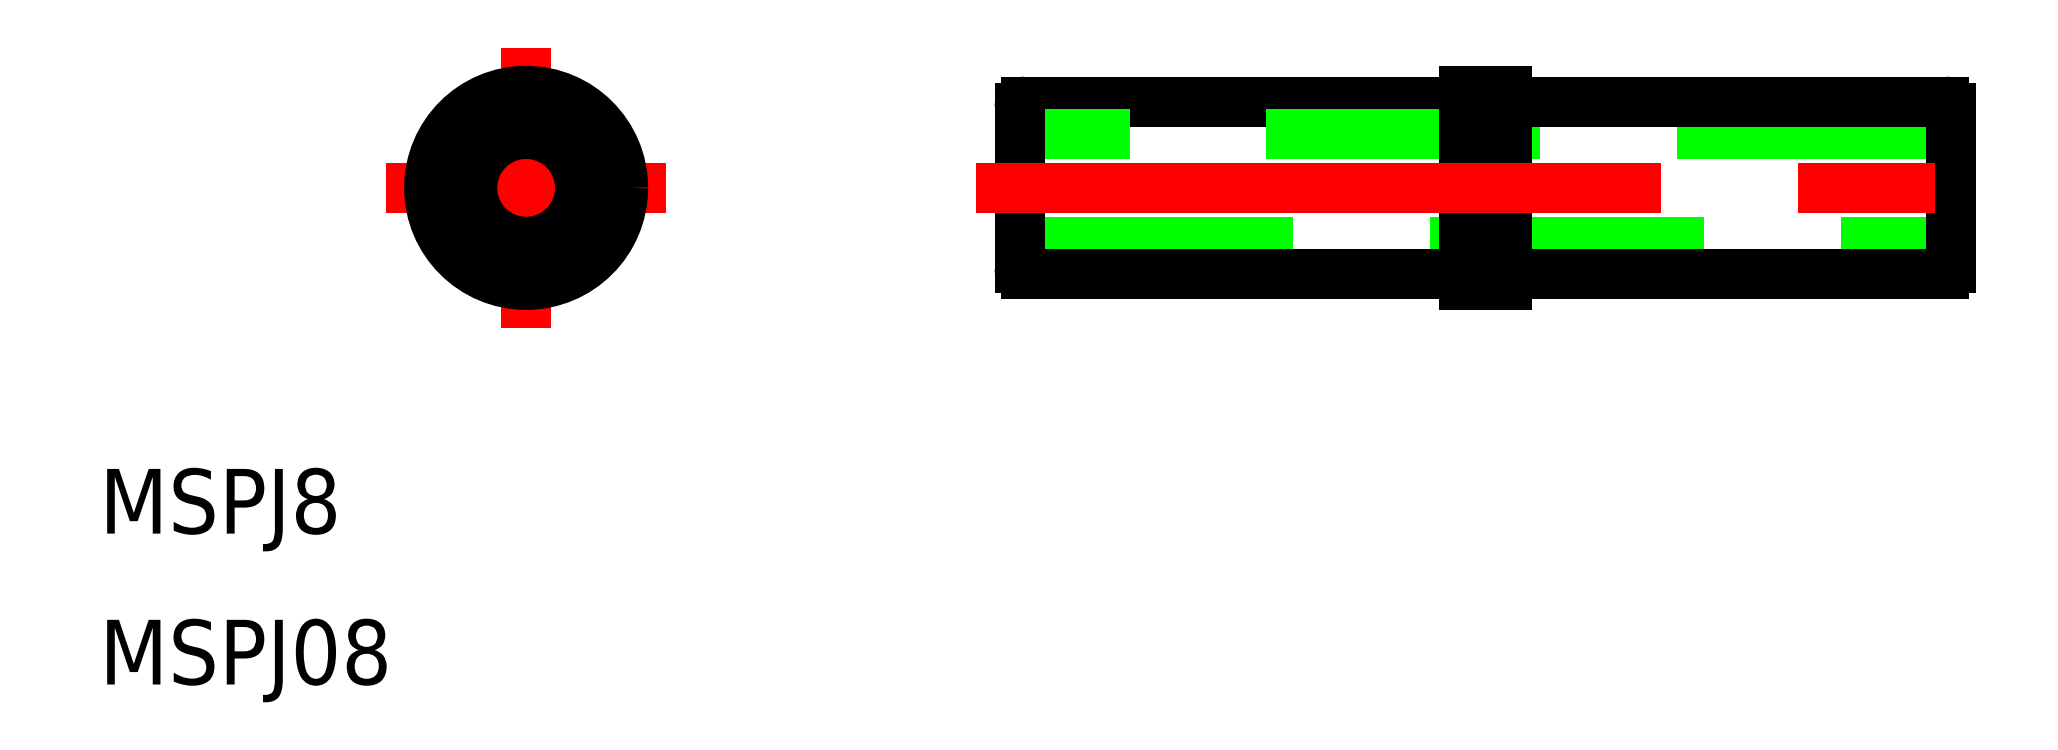
<metadata>
{"format":"dxf","ext":"dxf","renderer":"ezdxf+matplotlib","layout":"modelspace","background":"white","min_lineweight":24,"dpi":150}
</metadata>
<code>
0
SECTION
2
ENTITIES
0
LINE
8
CENTER
10
0
20
6.5
30
0
11
0
21
-6.5
31
0
0
LINE
8
CENTER
10
-6.5
20
0
30
0
11
6.5
21
0
31
0
0
LINE
8
0
10
22.89
20
-2.5
30
0
11
66.09
21
-2.5
31
0
0
LINE
8
0
10
43.49
20
-4
30
0
11
23.19
21
-4
31
0
0
LINE
8
0
10
23.19
20
4
30
0
11
43.49
21
4
31
0
0
LINE
8
0
10
66.09
20
2.5
30
0
11
22.89
21
2.5
31
0
0
LINE
8
0
10
22.89
20
-3.7
30
0
11
22.89
21
-2.5
31
0
0
CIRCLE
8
0
10
0
20
0
30
0
40
4
0
CIRCLE
8
0
10
0
20
0
30
0
40
4.5
0
ARC
8
0
10
23.19
20
-3.7
30
0
40
0.3
50
180
51
270
0
CIRCLE
8
0
10
0
20
0
30
0
40
2.5
0
LINE
8
0
10
22.89
20
2.5
30
0
11
22.89
21
3.7
31
0
0
LINE
8
0
10
22.89
20
-2.5
30
0
11
22.89
21
2.5
31
0
0
ARC
8
0
10
23.19
20
3.7
30
0
40
0.3
50
90
51
180
0
LINE
8
0
10
66.09
20
-2.5
30
0
11
66.09
21
-3.7
31
0
0
LINE
8
0
10
65.79
20
-4
30
0
11
45.49
21
-4
31
0
0
LINE
8
0
10
45.49
20
-4.5
30
0
11
43.49
21
-4.5
31
0
0
LINE
8
0
10
43.49
20
-4.5
30
0
11
43.49
21
-4
31
0
0
LINE
8
0
10
45.49
20
-4
30
0
11
45.49
21
-4.5
31
0
0
ARC
8
0
10
65.79
20
-3.7
30
0
40
0.3
50
270
51
0
0
LINE
8
0
10
45.49
20
4
30
0
11
65.79
21
4
31
0
0
LINE
8
0
10
43.49
20
4.5
30
0
11
45.49
21
4.5
31
0
0
LINE
8
0
10
43.49
20
-4
30
0
11
43.49
21
4.5
31
0
0
LINE
8
0
10
45.49
20
4.5
30
0
11
45.49
21
-4
31
0
0
LINE
8
0
10
66.09
20
3.7
30
0
11
66.09
21
2.5
31
0
0
LINE
8
0
10
66.09
20
2.5
30
0
11
66.09
21
-2.5
31
0
0
ARC
8
0
10
65.79
20
3.7
30
0
40
0.3
50
0
51
90
0
LINE
8
CENTER
10
20.89
20
0
30
0
11
68.09
21
0
31
0
0
TEXT
8
0
10
-19.8
20
-16.04
30
0
40
3
1
MSPJ8
0
TEXT
8
0
10
-19.8
20
-23.04
30
0
40
3
1
MSPJ08
0
ENDSEC
0
EOF

</code>
